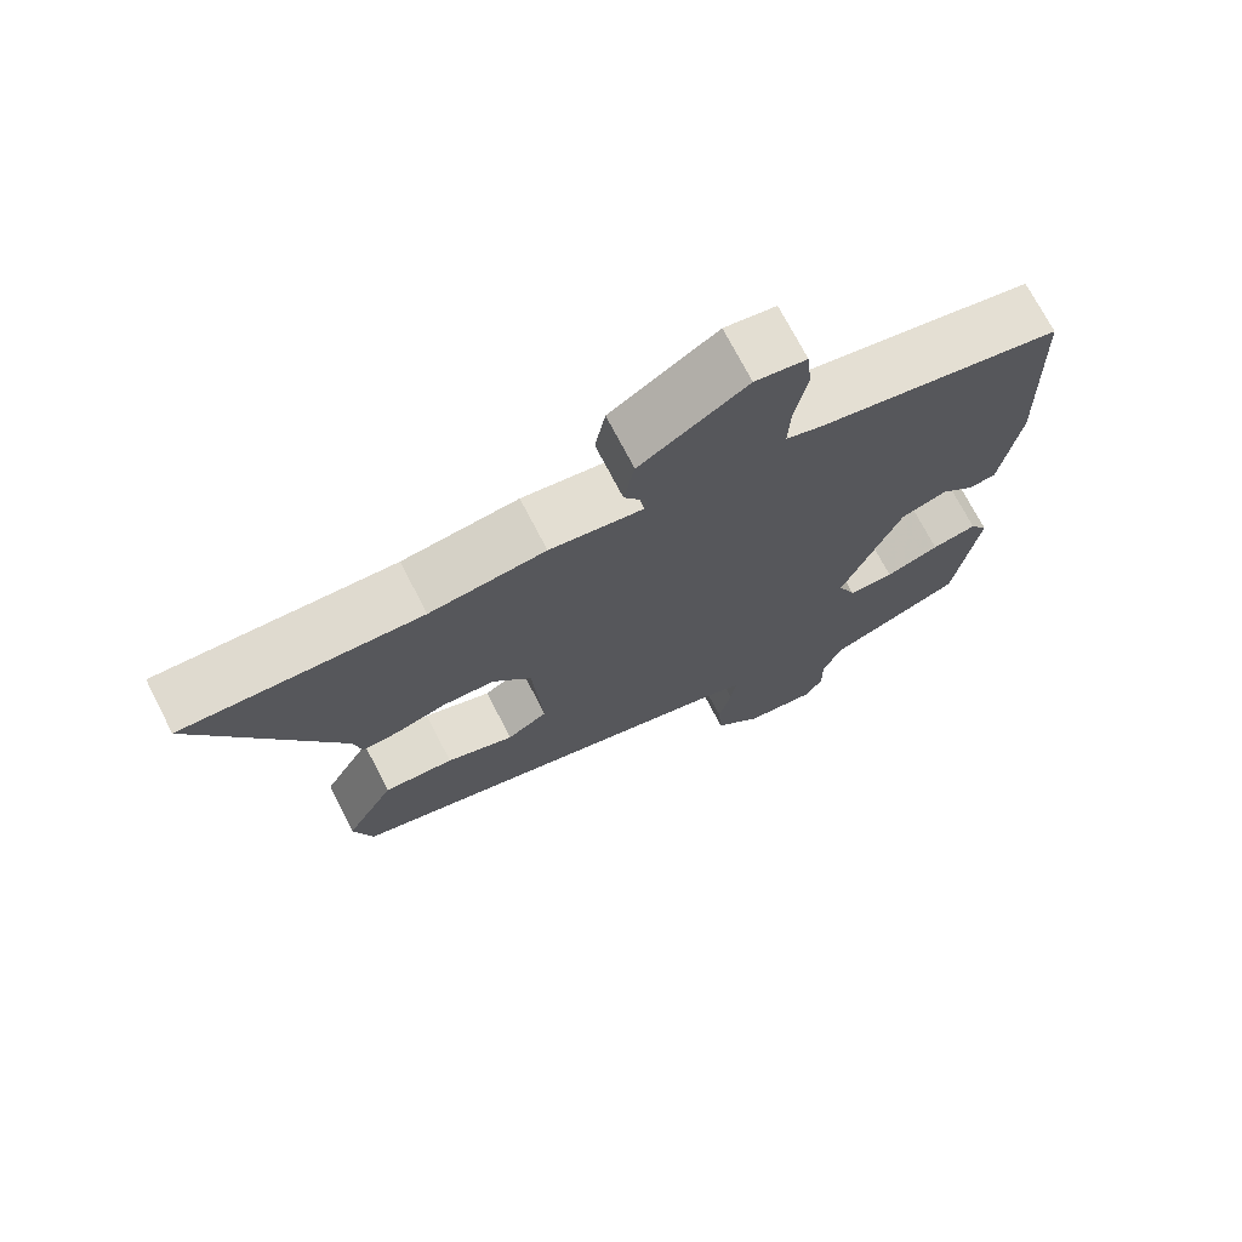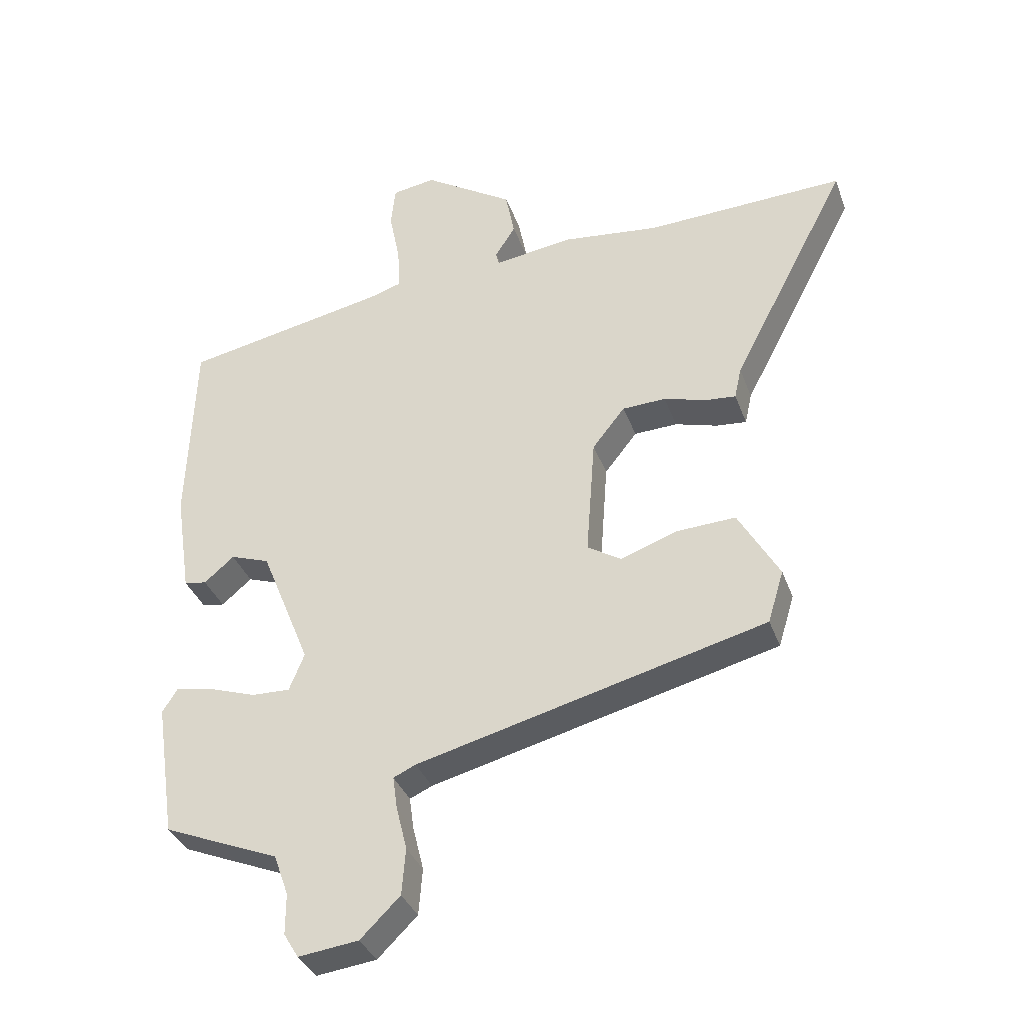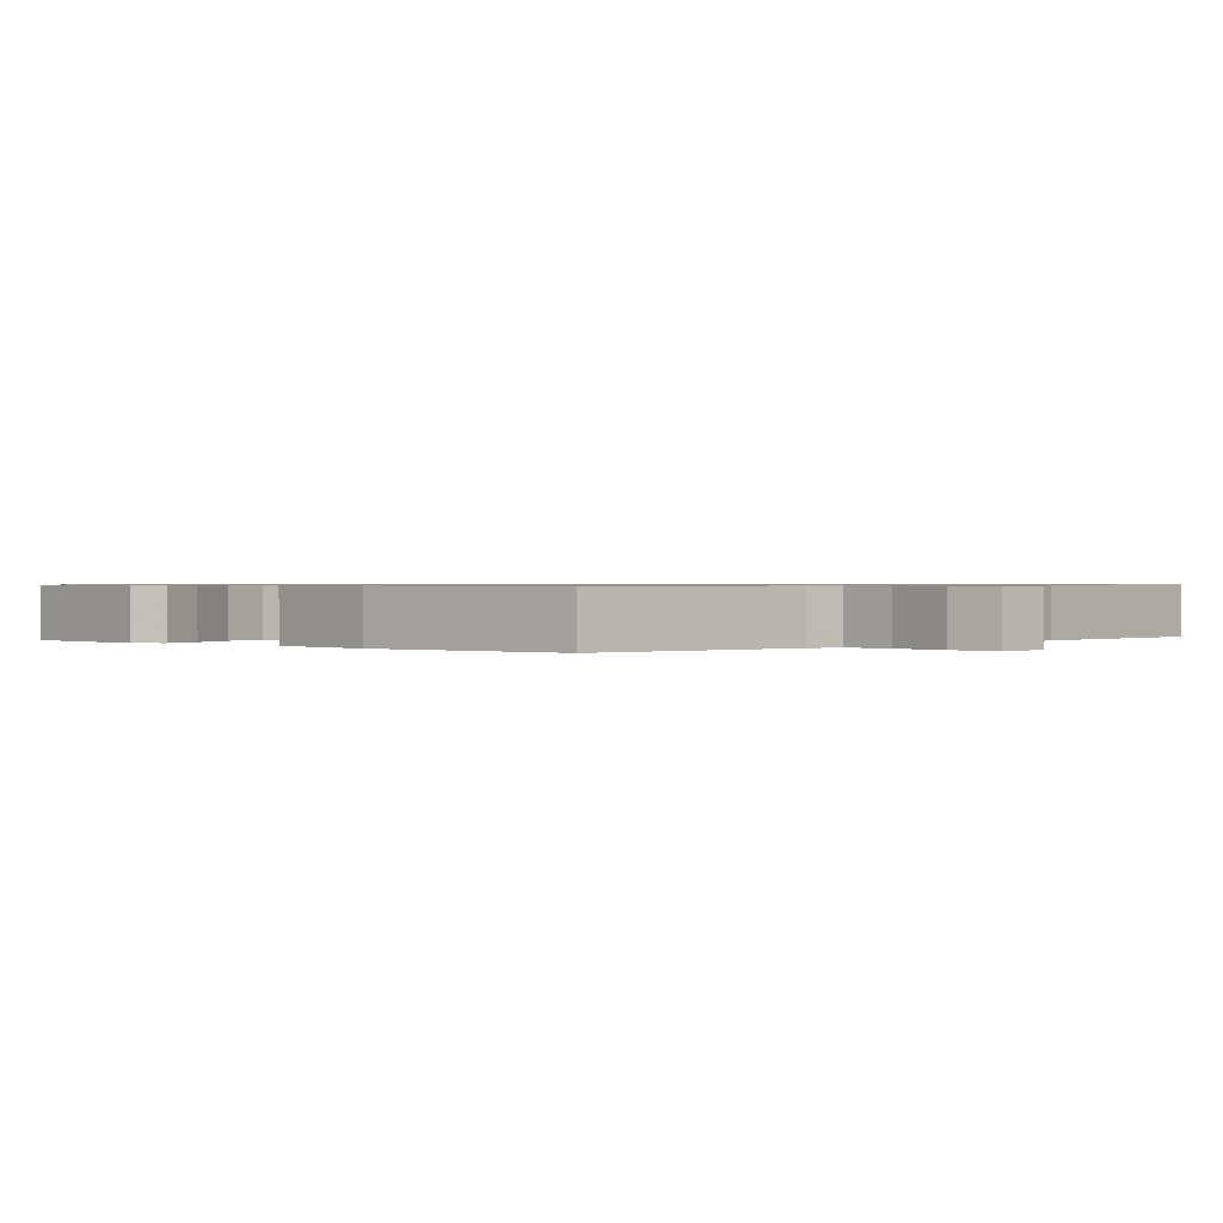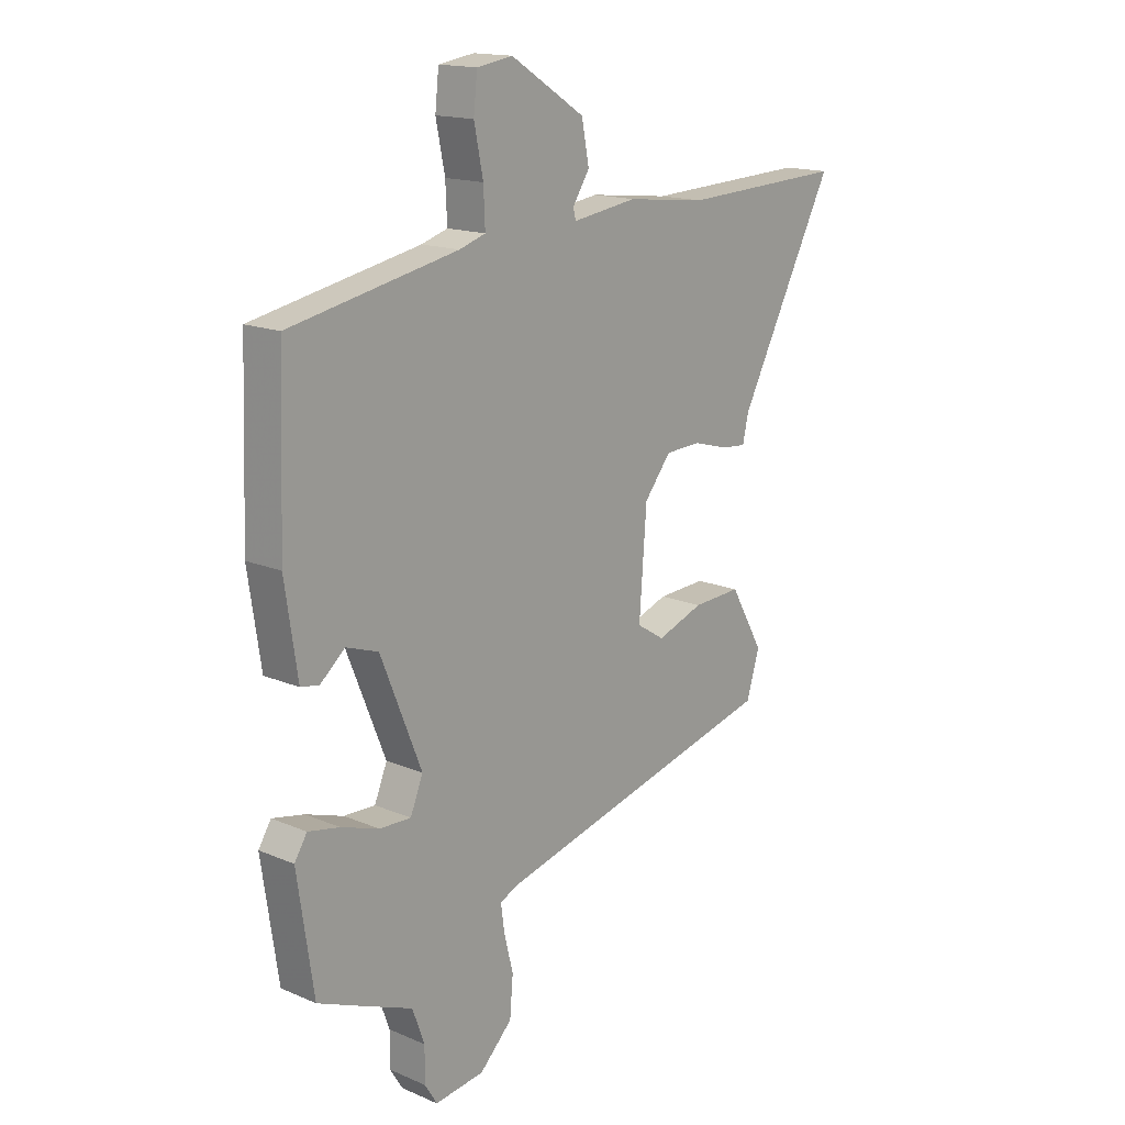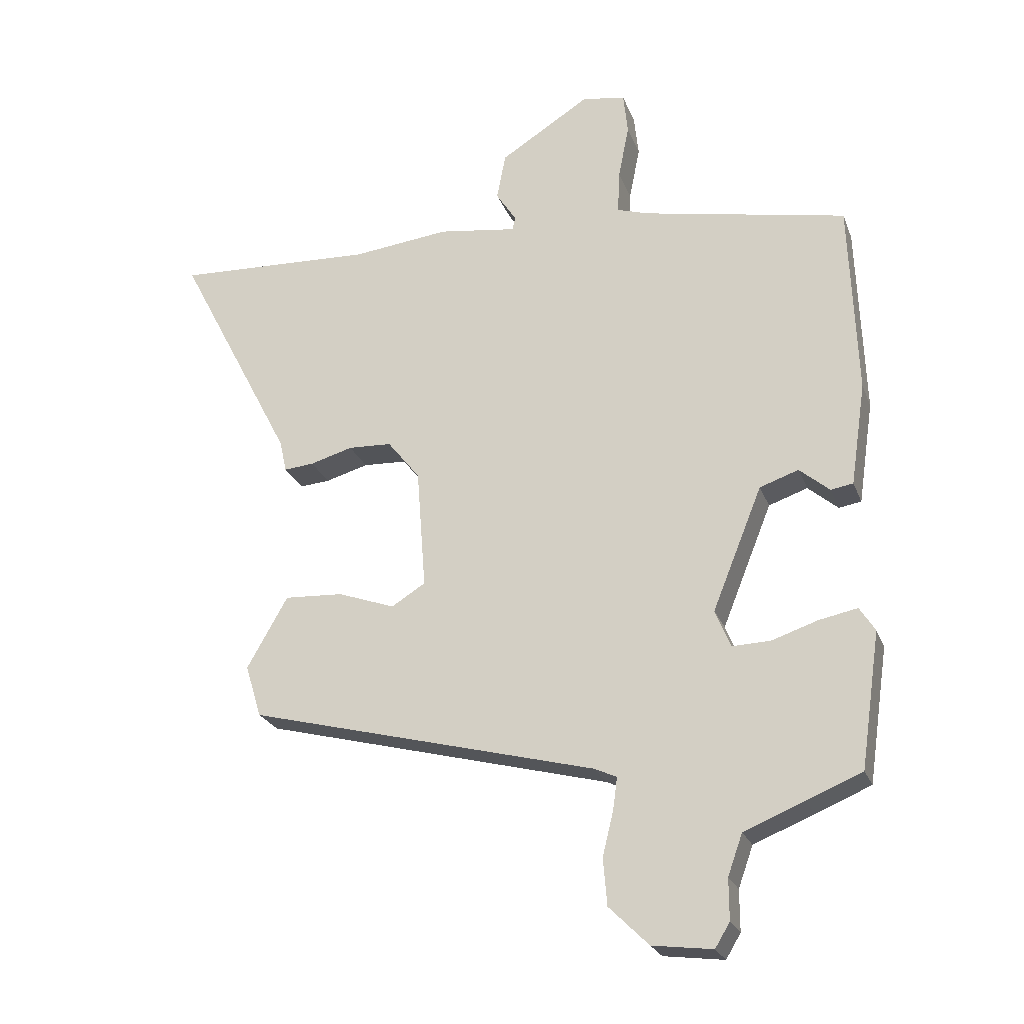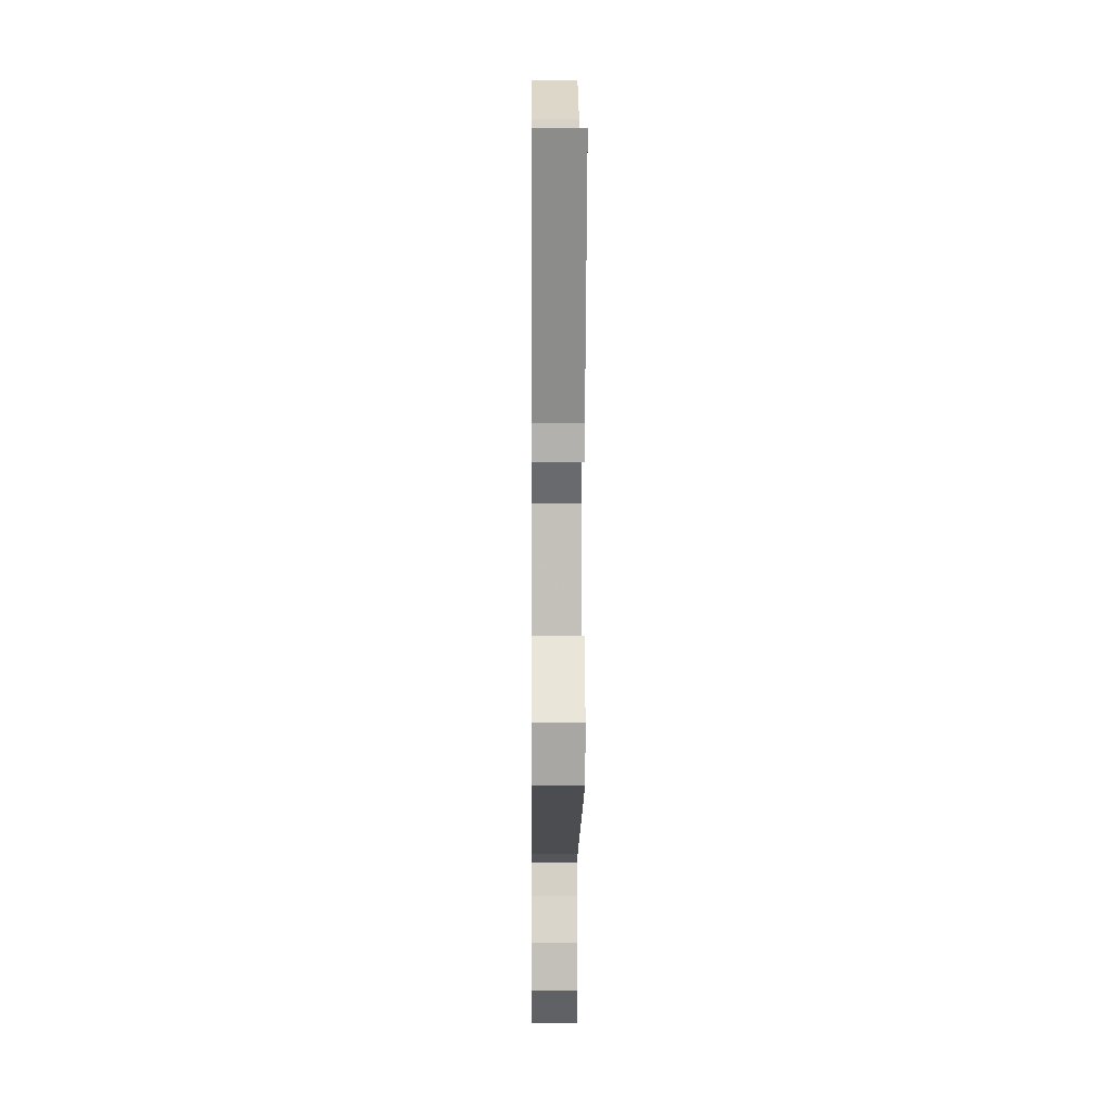
<metadata>
{"format":"obj","ext":"obj","renderer":"f3d","projection":"perspective","resolution":1024,"background":"white","views":[{"elev":72.3,"azim":152.7,"up":"+Z"},{"elev":-35.1,"azim":18.5,"up":"+Z"},{"elev":0.7,"azim":-50.2,"up":"+Y"},{"elev":15.9,"azim":-48.6,"up":"+Z"},{"elev":-24.0,"azim":-162.2,"up":"+Z"},{"elev":-1.5,"azim":89.5,"up":"+Z"}]}
</metadata>
<code>
v 0.48 0.07 -0.318
v -0.066 0.07 -0.459
v -0.101 0.07 -0.475
v -0.094 0.07 -0.526
v -0.077 0.07 -0.595
v -0.083 0.07 -0.668
v -0.145 0.07 -0.729
v -0.239 0.07 -0.741
v -0.262 0.07 -0.703
v -0.262 0.07 -0.639
v -0.285 0.07 -0.575
v -0.379 0.07 -0.537
v -0.466 0.07 -0.501
v -0.497 0.07 -0.29
v -0.473 0.07 -0.252
v -0.413 0.07 -0.264
v -0.341 0.07 -0.288
v -0.281 0.07 -0.29
v -0.257 0.07 -0.231
v -0.335 0.07 -0.038
v -0.396 0.07 -0.017
v -0.443 0.07 -0.057
v -0.478 0.07 -0.051
v -0.502 0.07 0.11
v -0.491 0.07 0.415
v -0.172 0.07 0.479
v -0.122 0.07 0.495
v -0.125 0.07 0.563
v -0.142 0.07 0.647
v -0.135 0.07 0.713
v -0.067 0.07 0.724
v 0.074 0.07 0.635
v 0.088 0.07 0.562
v 0.056 0.07 0.512
v 0.061 0.07 0.492
v 0.184 0.07 0.51
v 0.336 0.07 0.493
v 0.648 0.07 0.507
v 0.465 0.07 0.155
v 0.454 0.07 0.105
v 0.407 0.07 0.109
v 0.34 0.07 0.128
v 0.272 0.07 0.125
v 0.221 0.07 0.061
v 0.207 0.07 -0.128
v 0.26 0.07 -0.161
v 0.349 0.07 -0.129
v 0.441 0.07 -0.124
v 0.505 0.07 -0.236
v 0.48 0 -0.318
v -0.066 0 -0.459
v -0.101 0 -0.475
v -0.094 0 -0.526
v -0.077 0 -0.595
v -0.083 0 -0.668
v -0.145 0 -0.729
v -0.239 0 -0.741
v -0.262 0 -0.703
v -0.262 0 -0.639
v -0.285 0 -0.575
v -0.379 0 -0.537
v -0.466 0 -0.501
v -0.497 0 -0.29
v -0.473 0 -0.252
v -0.413 0 -0.264
v -0.341 0 -0.288
v -0.281 0 -0.29
v -0.257 0 -0.231
v -0.335 0 -0.038
v -0.396 0 -0.017
v -0.443 0 -0.057
v -0.478 0 -0.051
v -0.502 0 0.11
v -0.491 0 0.415
v -0.172 0 0.479
v -0.122 0 0.495
v -0.125 0 0.563
v -0.142 0 0.647
v -0.135 0 0.713
v -0.067 0 0.724
v 0.074 0 0.635
v 0.088 0 0.562
v 0.056 0 0.512
v 0.061 0 0.492
v 0.184 0 0.51
v 0.336 0 0.493
v 0.648 0 0.507
v 0.465 0 0.155
v 0.454 0 0.105
v 0.407 0 0.109
v 0.34 0 0.128
v 0.272 0 0.125
v 0.221 0 0.061
v 0.207 0 -0.128
v 0.26 0 -0.161
v 0.349 0 -0.129
v 0.441 0 -0.124
v 0.505 0 -0.236
f 49 1 2
f 48 49 2
f 47 48 2
f 46 47 2
f 45 46 2 3
f 44 45 3
f 39 40 41 42
f 39 42 43
f 38 39 43
f 37 38 43
f 37 43 44
f 36 37 44
f 35 36 44
f 32 33 34
f 31 32 34
f 30 31 34
f 29 30 34
f 28 29 34
f 27 28 34 35
f 35 44 3
f 27 35 3
f 26 27 3
f 24 25 26
f 23 24 26
f 22 23 26
f 21 22 26
f 15 16 17
f 14 15 17
f 13 14 17
f 12 13 17
f 11 12 17
f 10 11 17 18
f 8 9 10
f 7 8 10
f 6 7 10
f 5 6 10
f 4 5 10
f 10 18 19
f 4 10 19
f 3 4 19
f 20 21 26
f 3 19 20 26
f 51 50 98
f 51 98 97
f 51 97 96
f 51 96 95
f 52 51 95 94
f 52 94 93
f 91 90 89 88
f 92 91 88
f 92 88 87
f 92 87 86
f 93 92 86
f 93 86 85
f 93 85 84
f 83 82 81
f 83 81 80
f 83 80 79
f 83 79 78
f 83 78 77
f 84 83 77 76
f 52 93 84
f 52 84 76
f 52 76 75
f 75 74 73
f 75 73 72
f 75 72 71
f 75 71 70
f 66 65 64
f 66 64 63
f 66 63 62
f 66 62 61
f 66 61 60
f 67 66 60 59
f 59 58 57
f 59 57 56
f 59 56 55
f 59 55 54
f 59 54 53
f 68 67 59
f 68 59 53
f 68 53 52
f 75 70 69
f 75 69 68 52
f 1 50 51 2
f 2 51 52 3
f 3 52 53 4
f 4 53 54 5
f 5 54 55 6
f 6 55 56 7
f 7 56 57 8
f 8 57 58 9
f 9 58 59 10
f 10 59 60 11
f 11 60 61 12
f 12 61 62 13
f 13 62 63 14
f 14 63 64 15
f 15 64 65 16
f 16 65 66 17
f 17 66 67 18
f 18 67 68 19
f 19 68 69 20
f 20 69 70 21
f 21 70 71 22
f 22 71 72 23
f 23 72 73 24
f 24 73 74 25
f 25 74 75 26
f 26 75 76 27
f 27 76 77 28
f 28 77 78 29
f 29 78 79 30
f 30 79 80 31
f 31 80 81 32
f 32 81 82 33
f 33 82 83 34
f 34 83 84 35
f 35 84 85 36
f 36 85 86 37
f 37 86 87 38
f 38 87 88 39
f 39 88 89 40
f 40 89 90 41
f 41 90 91 42
f 42 91 92 43
f 43 92 93 44
f 44 93 94 45
f 45 94 95 46
f 46 95 96 47
f 47 96 97 48
f 48 97 98 49
f 49 98 50 1

</code>
